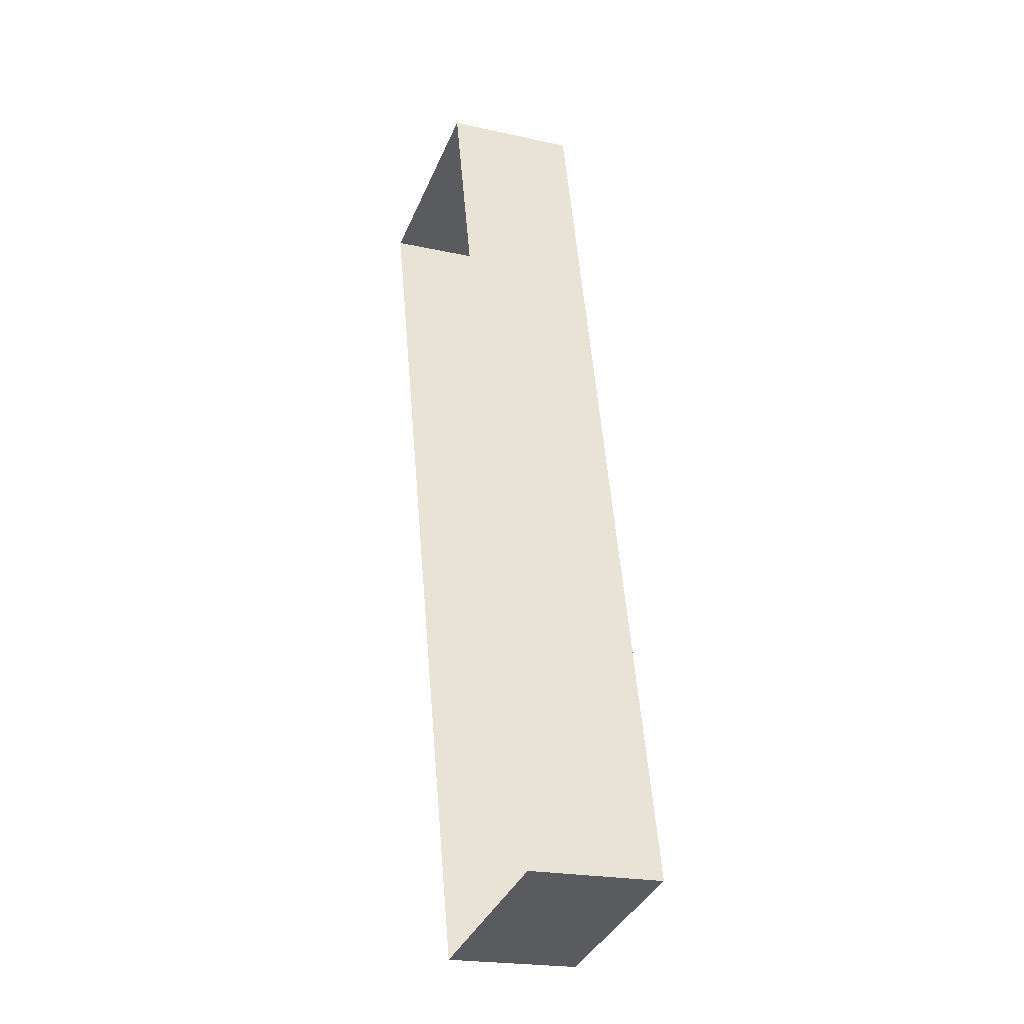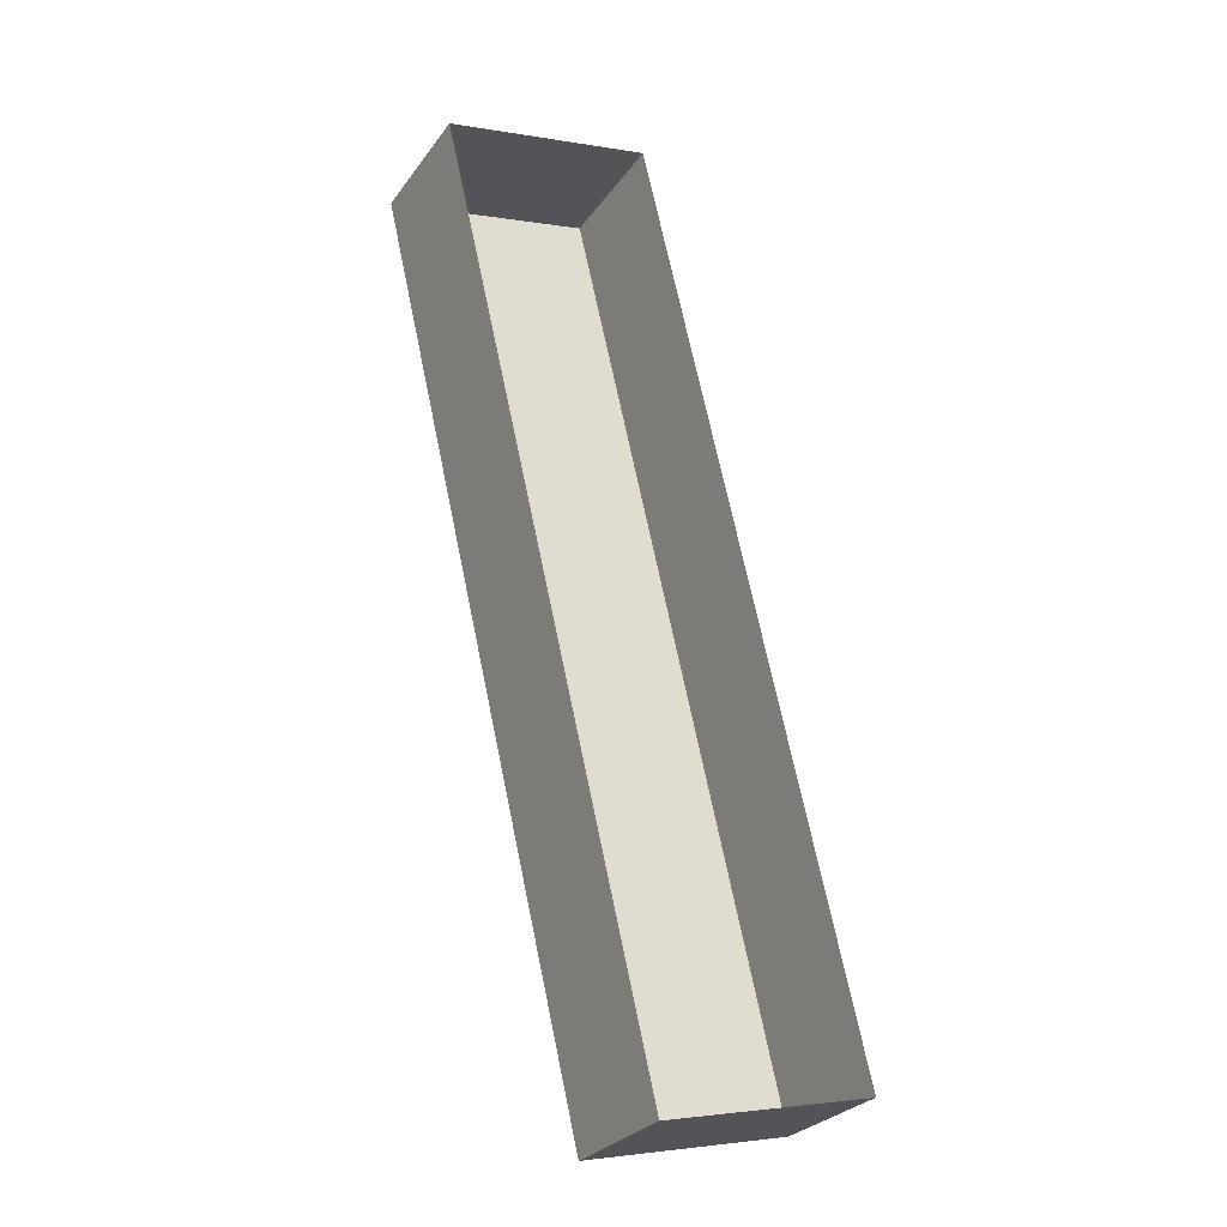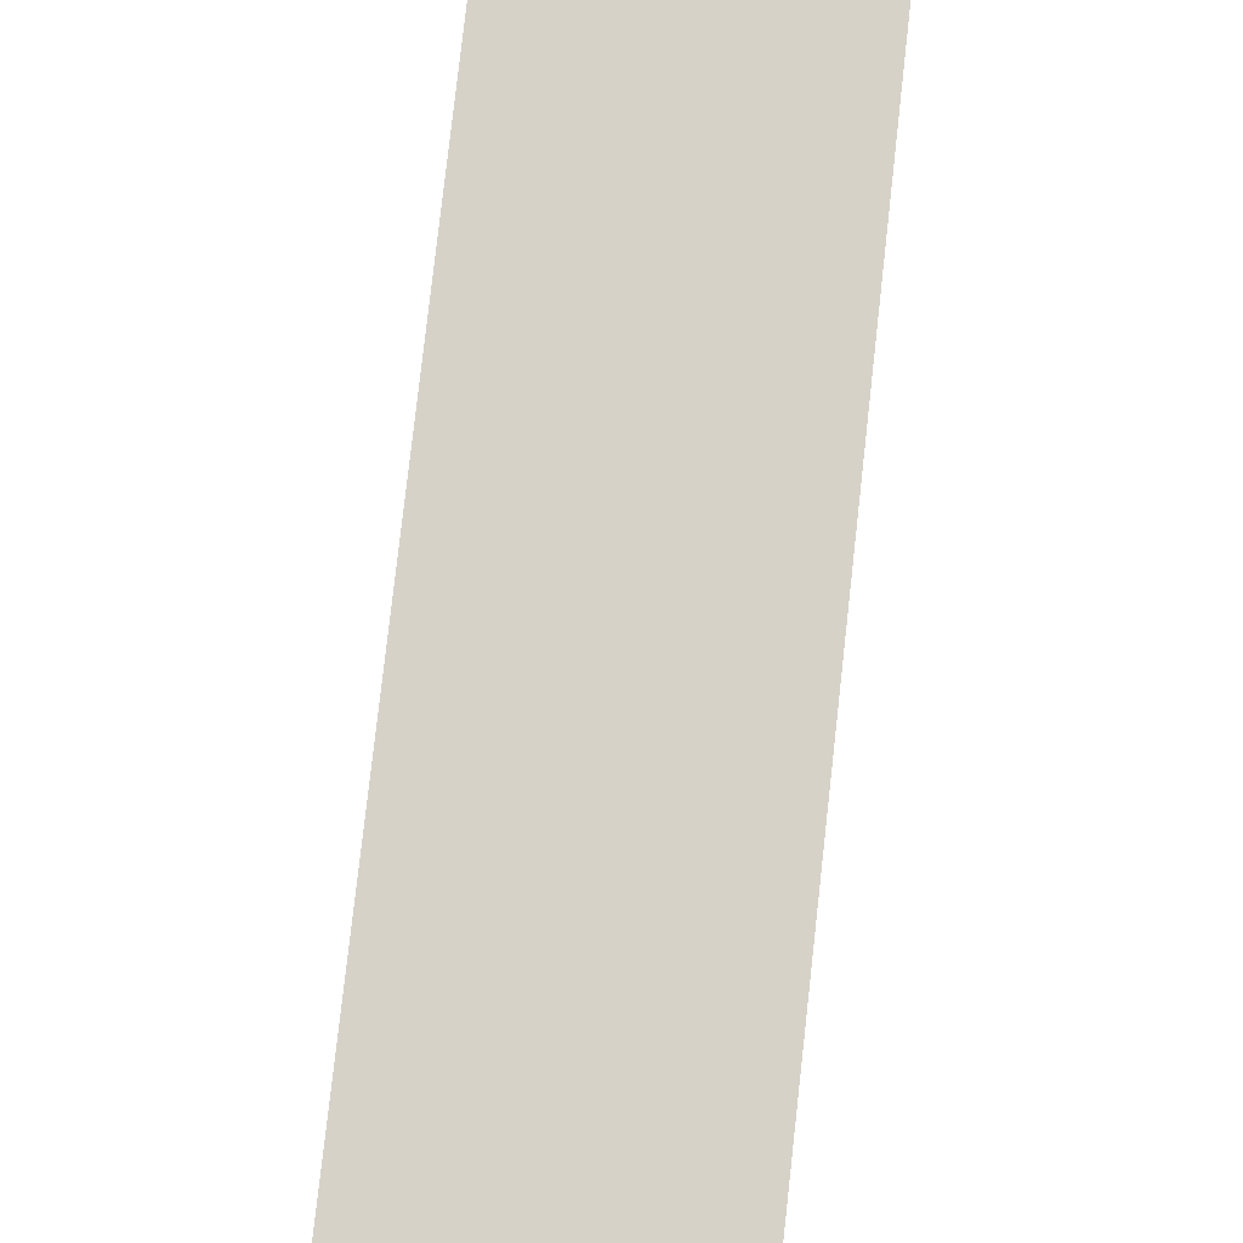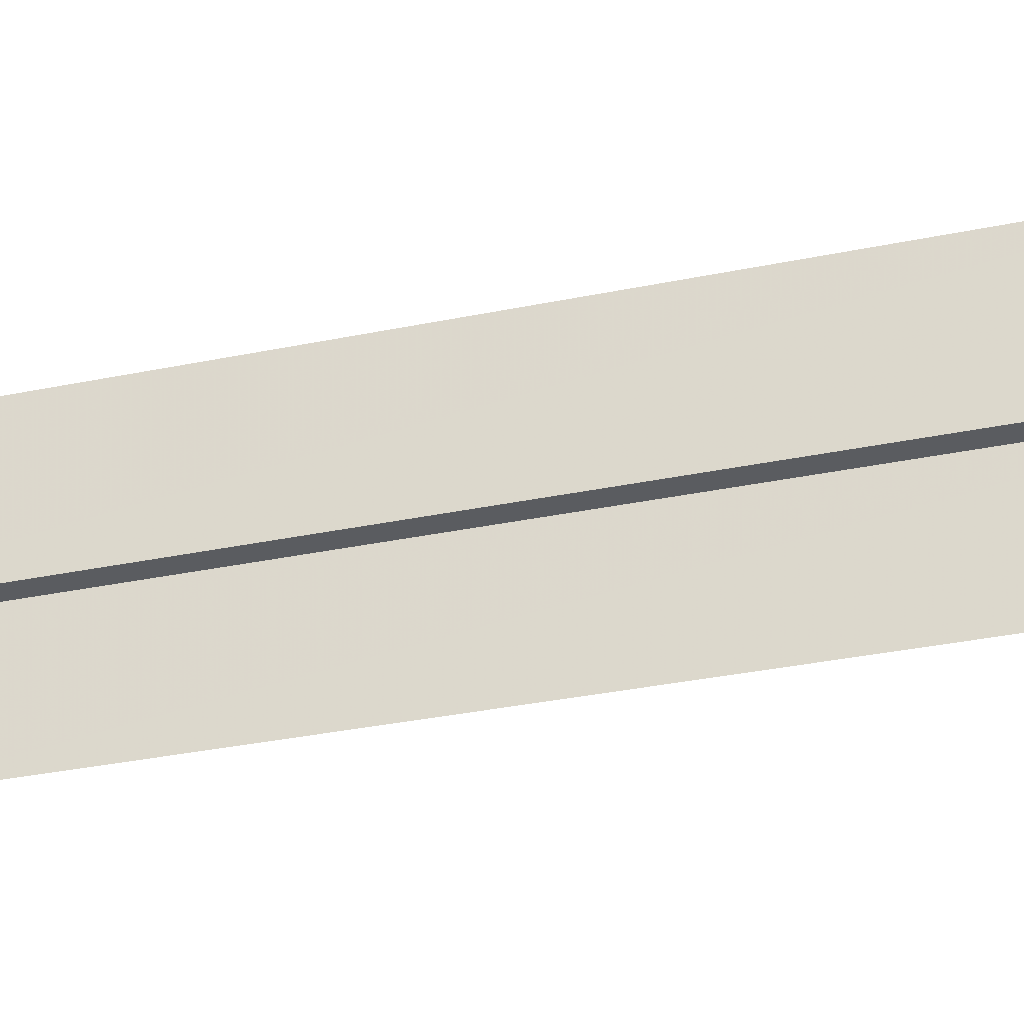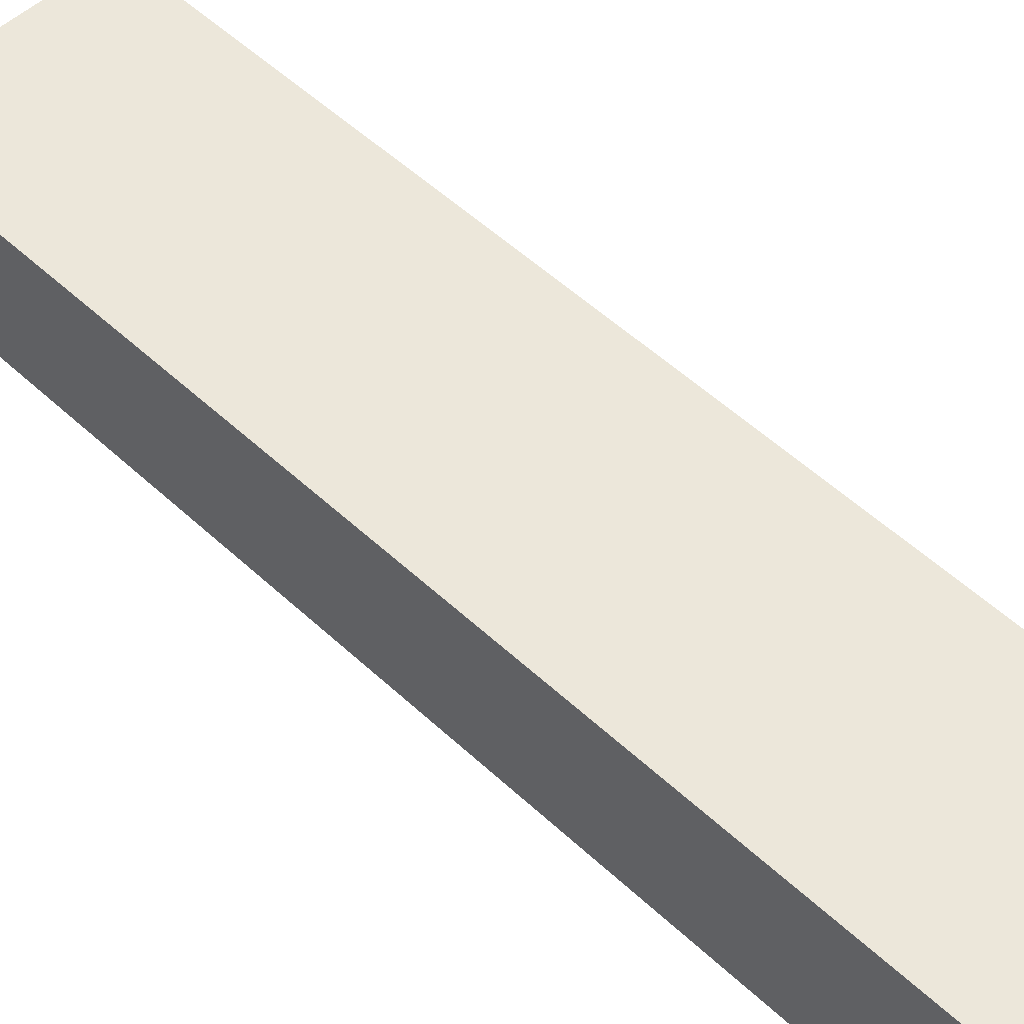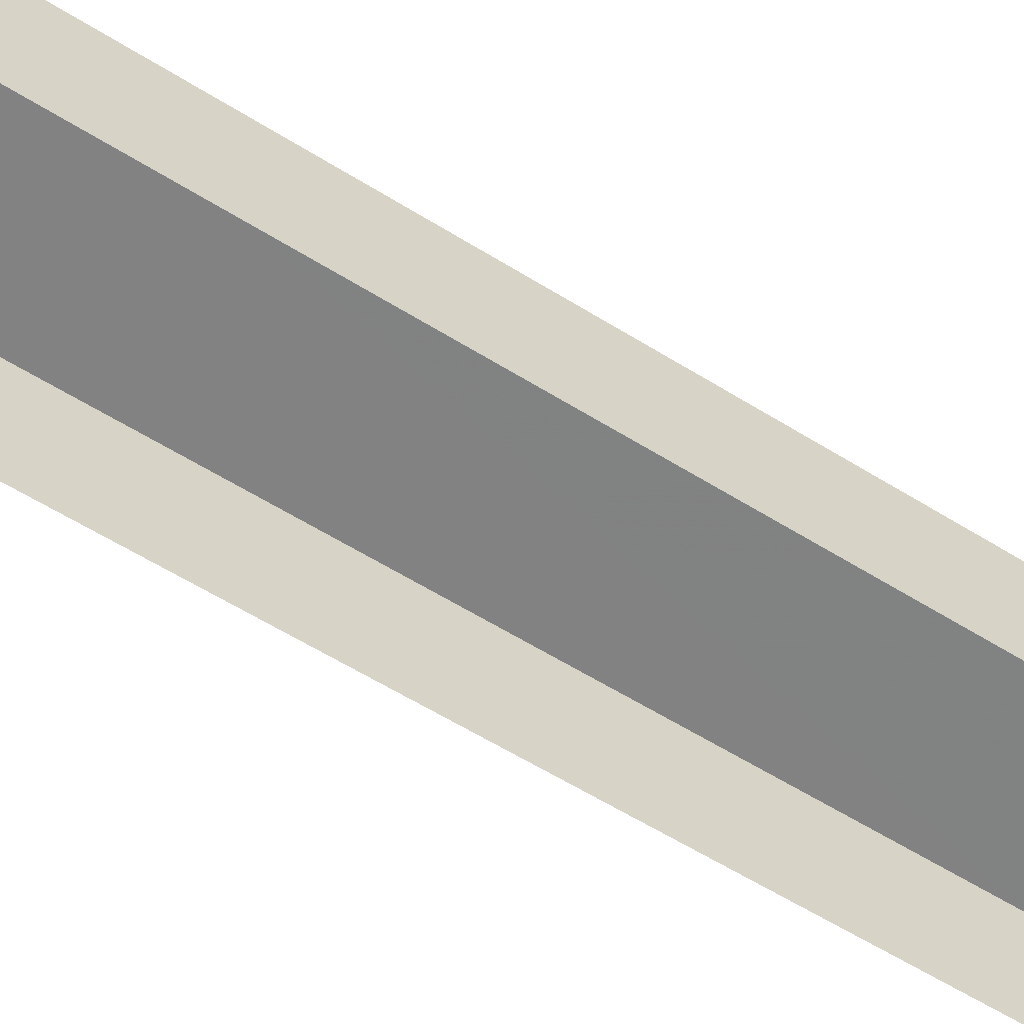
<metadata>
{"format":"obj","ext":"obj","renderer":"f3d","projection":"perspective","resolution":1024,"background":"white","views":[{"elev":-21.9,"azim":-111.3,"up":"+Y"},{"elev":-28.6,"azim":151.2,"up":"+Y"},{"elev":78.4,"azim":173.1,"up":"+Z"},{"elev":-33.6,"azim":92.7,"up":"+Z"},{"elev":52.0,"azim":122.1,"up":"+Z"},{"elev":-60.6,"azim":-135.6,"up":"+Z"}]}
</metadata>
<code>
v -3.156e+05 4.011e+04 4.997
v -3.156e+05 4.011e+04 4.998
v -3.156e+05 4.012e+04 5.001
v -3.156e+05 4.012e+04 5
v -3.156e+05 4.011e+04 7.275
v -3.156e+05 4.012e+04 7.278
v -3.156e+05 4.012e+04 7.28
v -3.156e+05 4.011e+04 7.277
f 1 2 3
f 4 1 3
f 5 6 7
f 8 5 7
f 8 2 1
f 5 8 1
f 7 3 2
f 8 7 2
f 6 1 4
f 6 5 1
f 7 4 3
f 7 6 4

</code>
